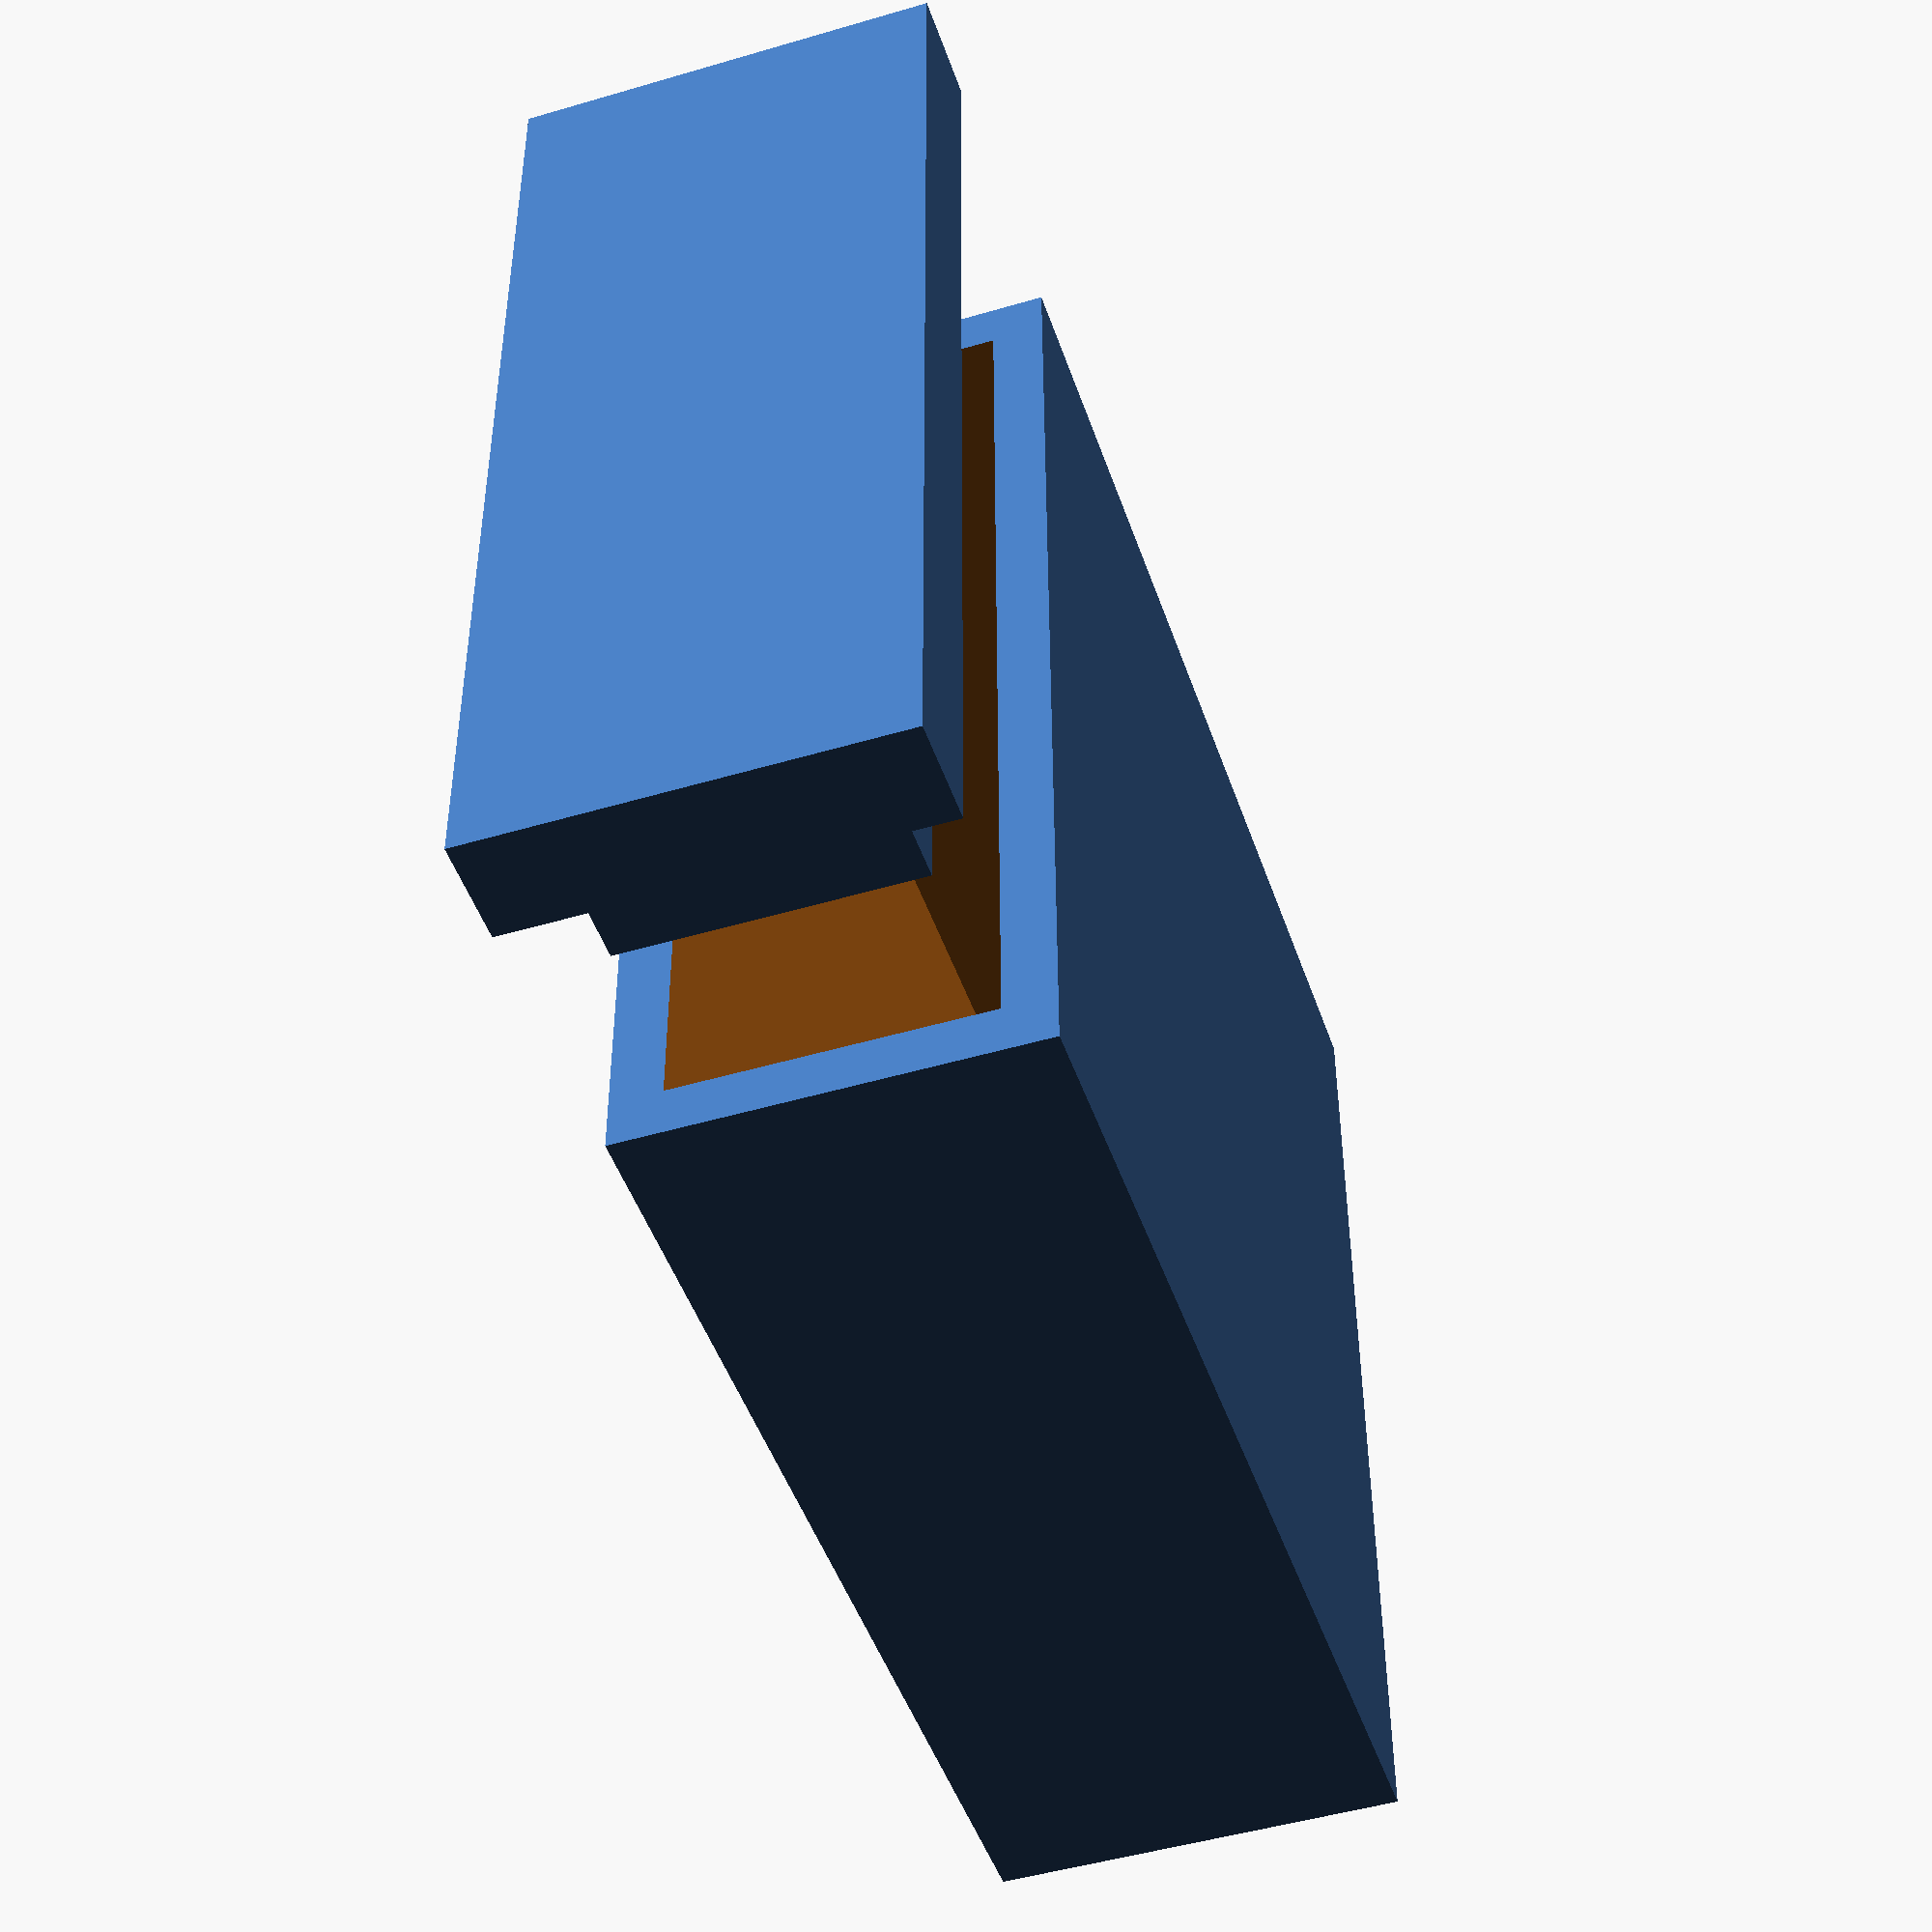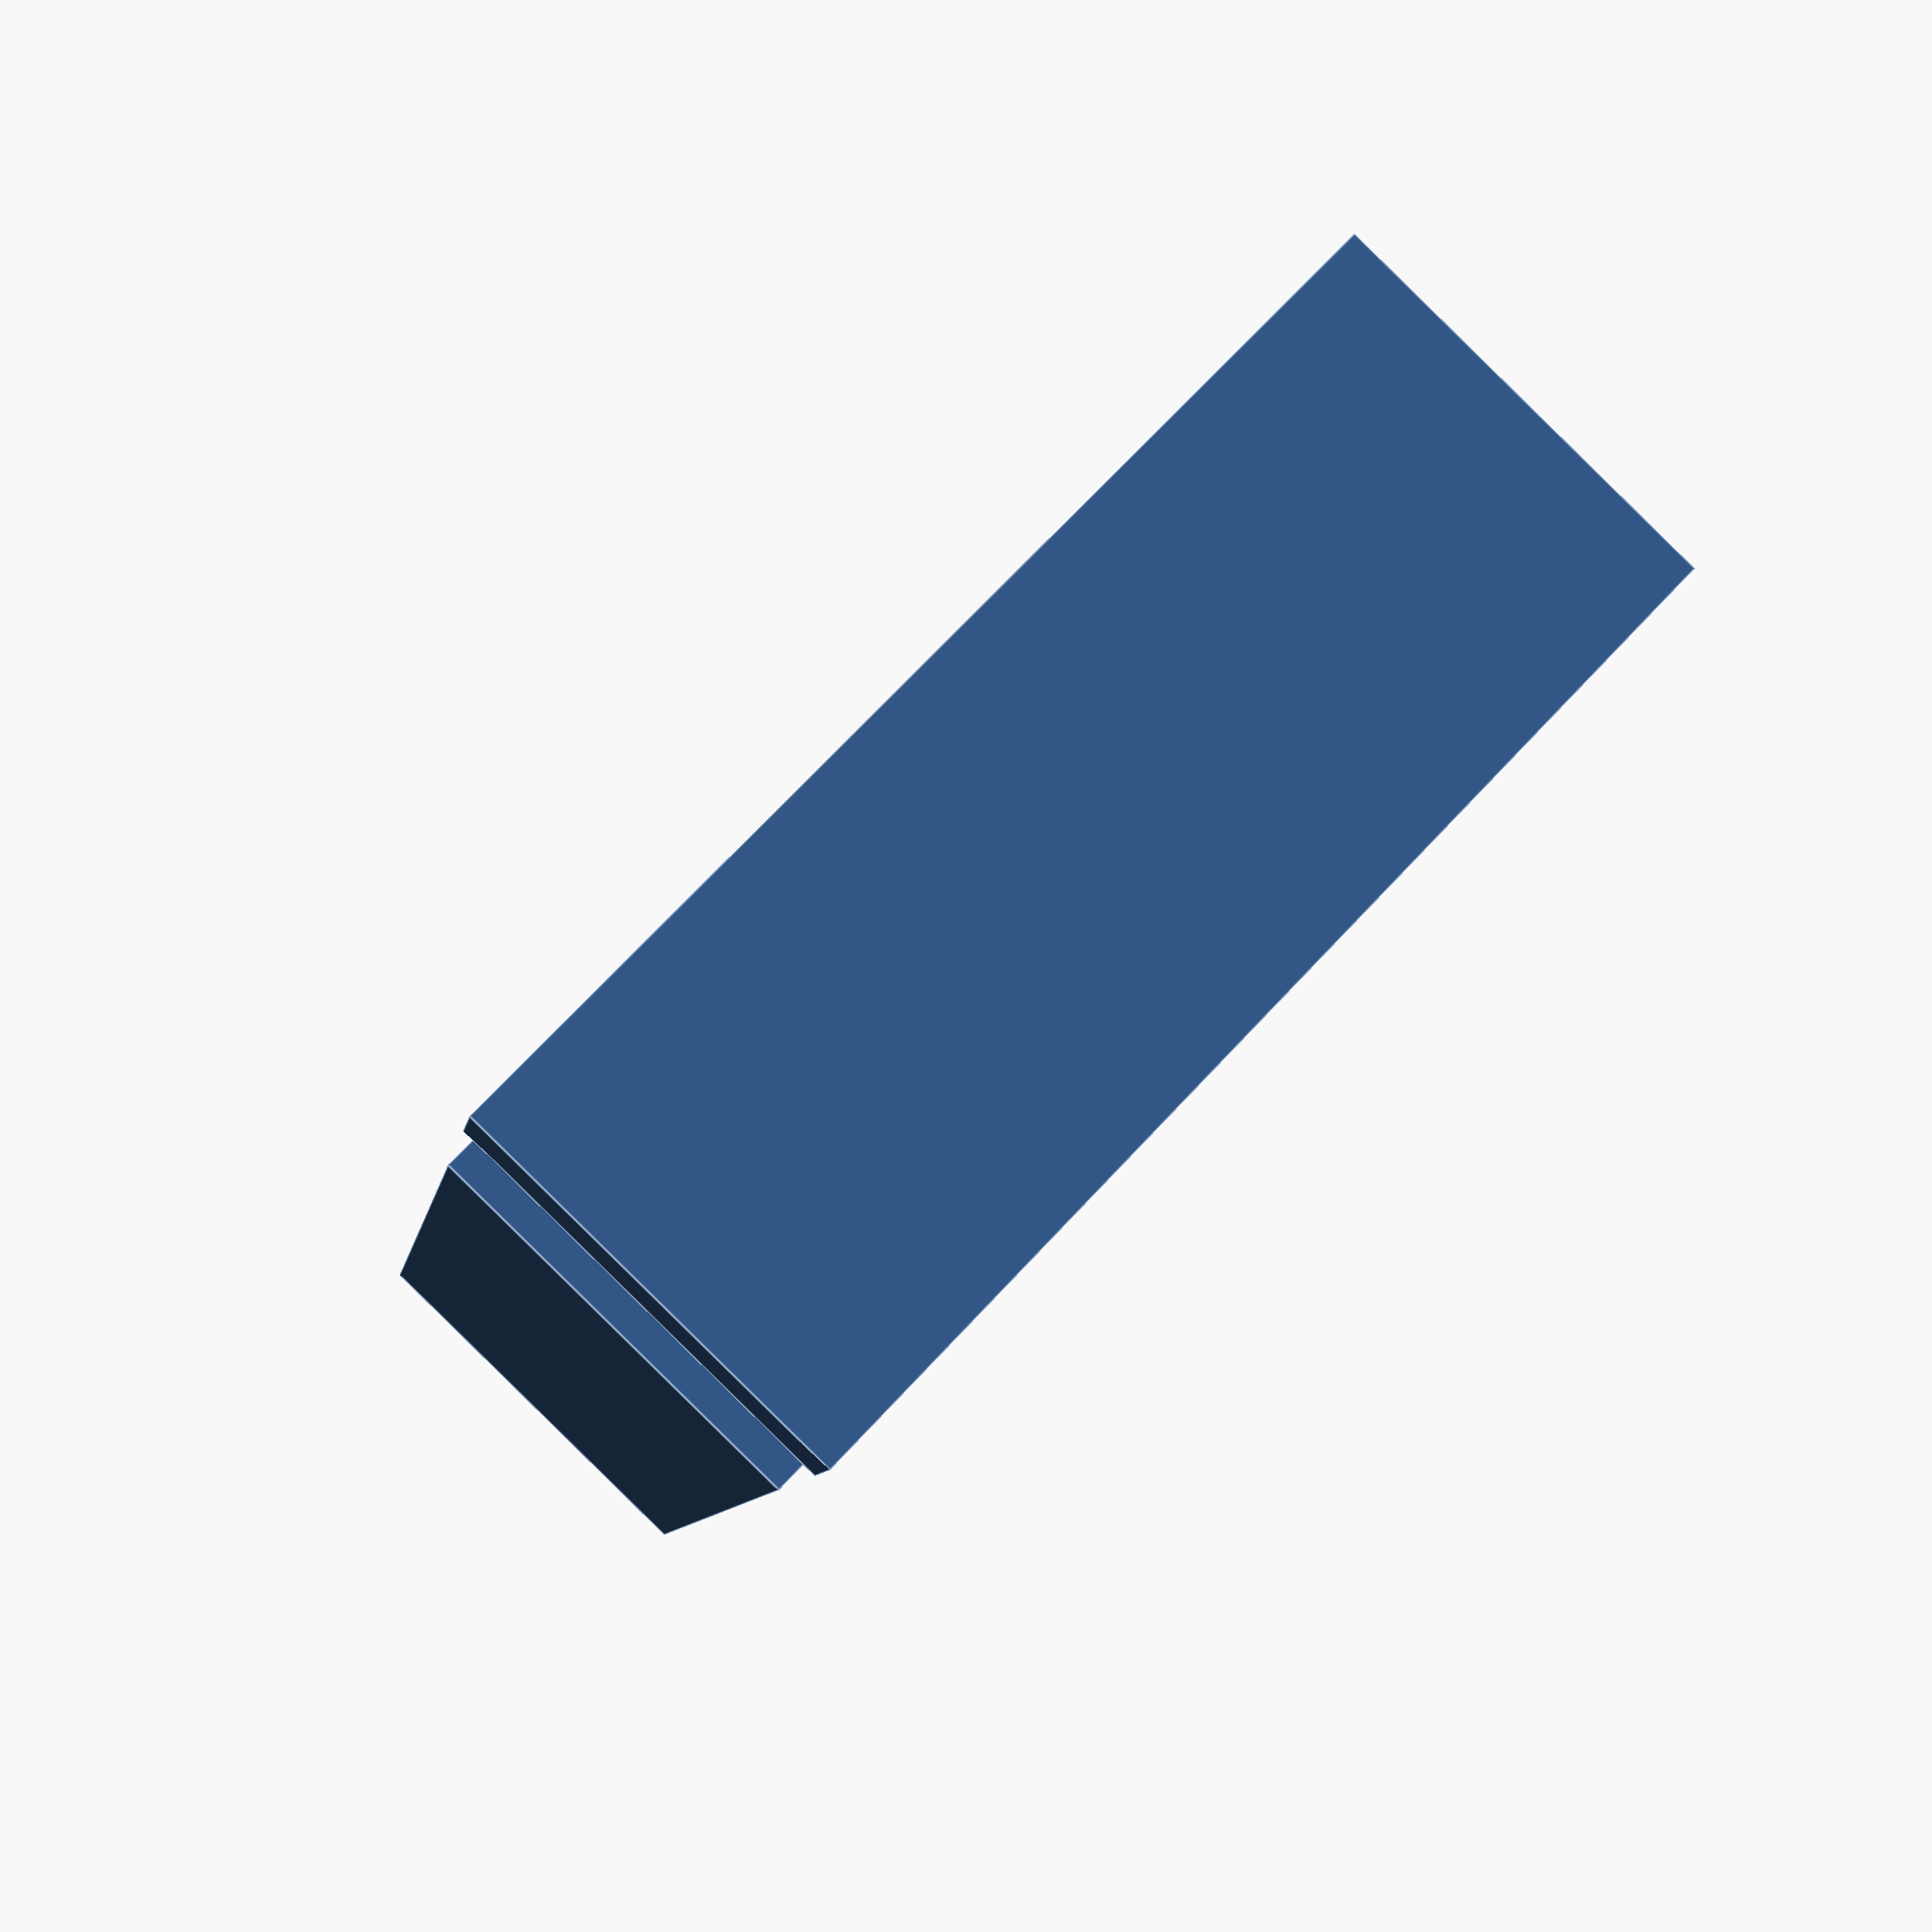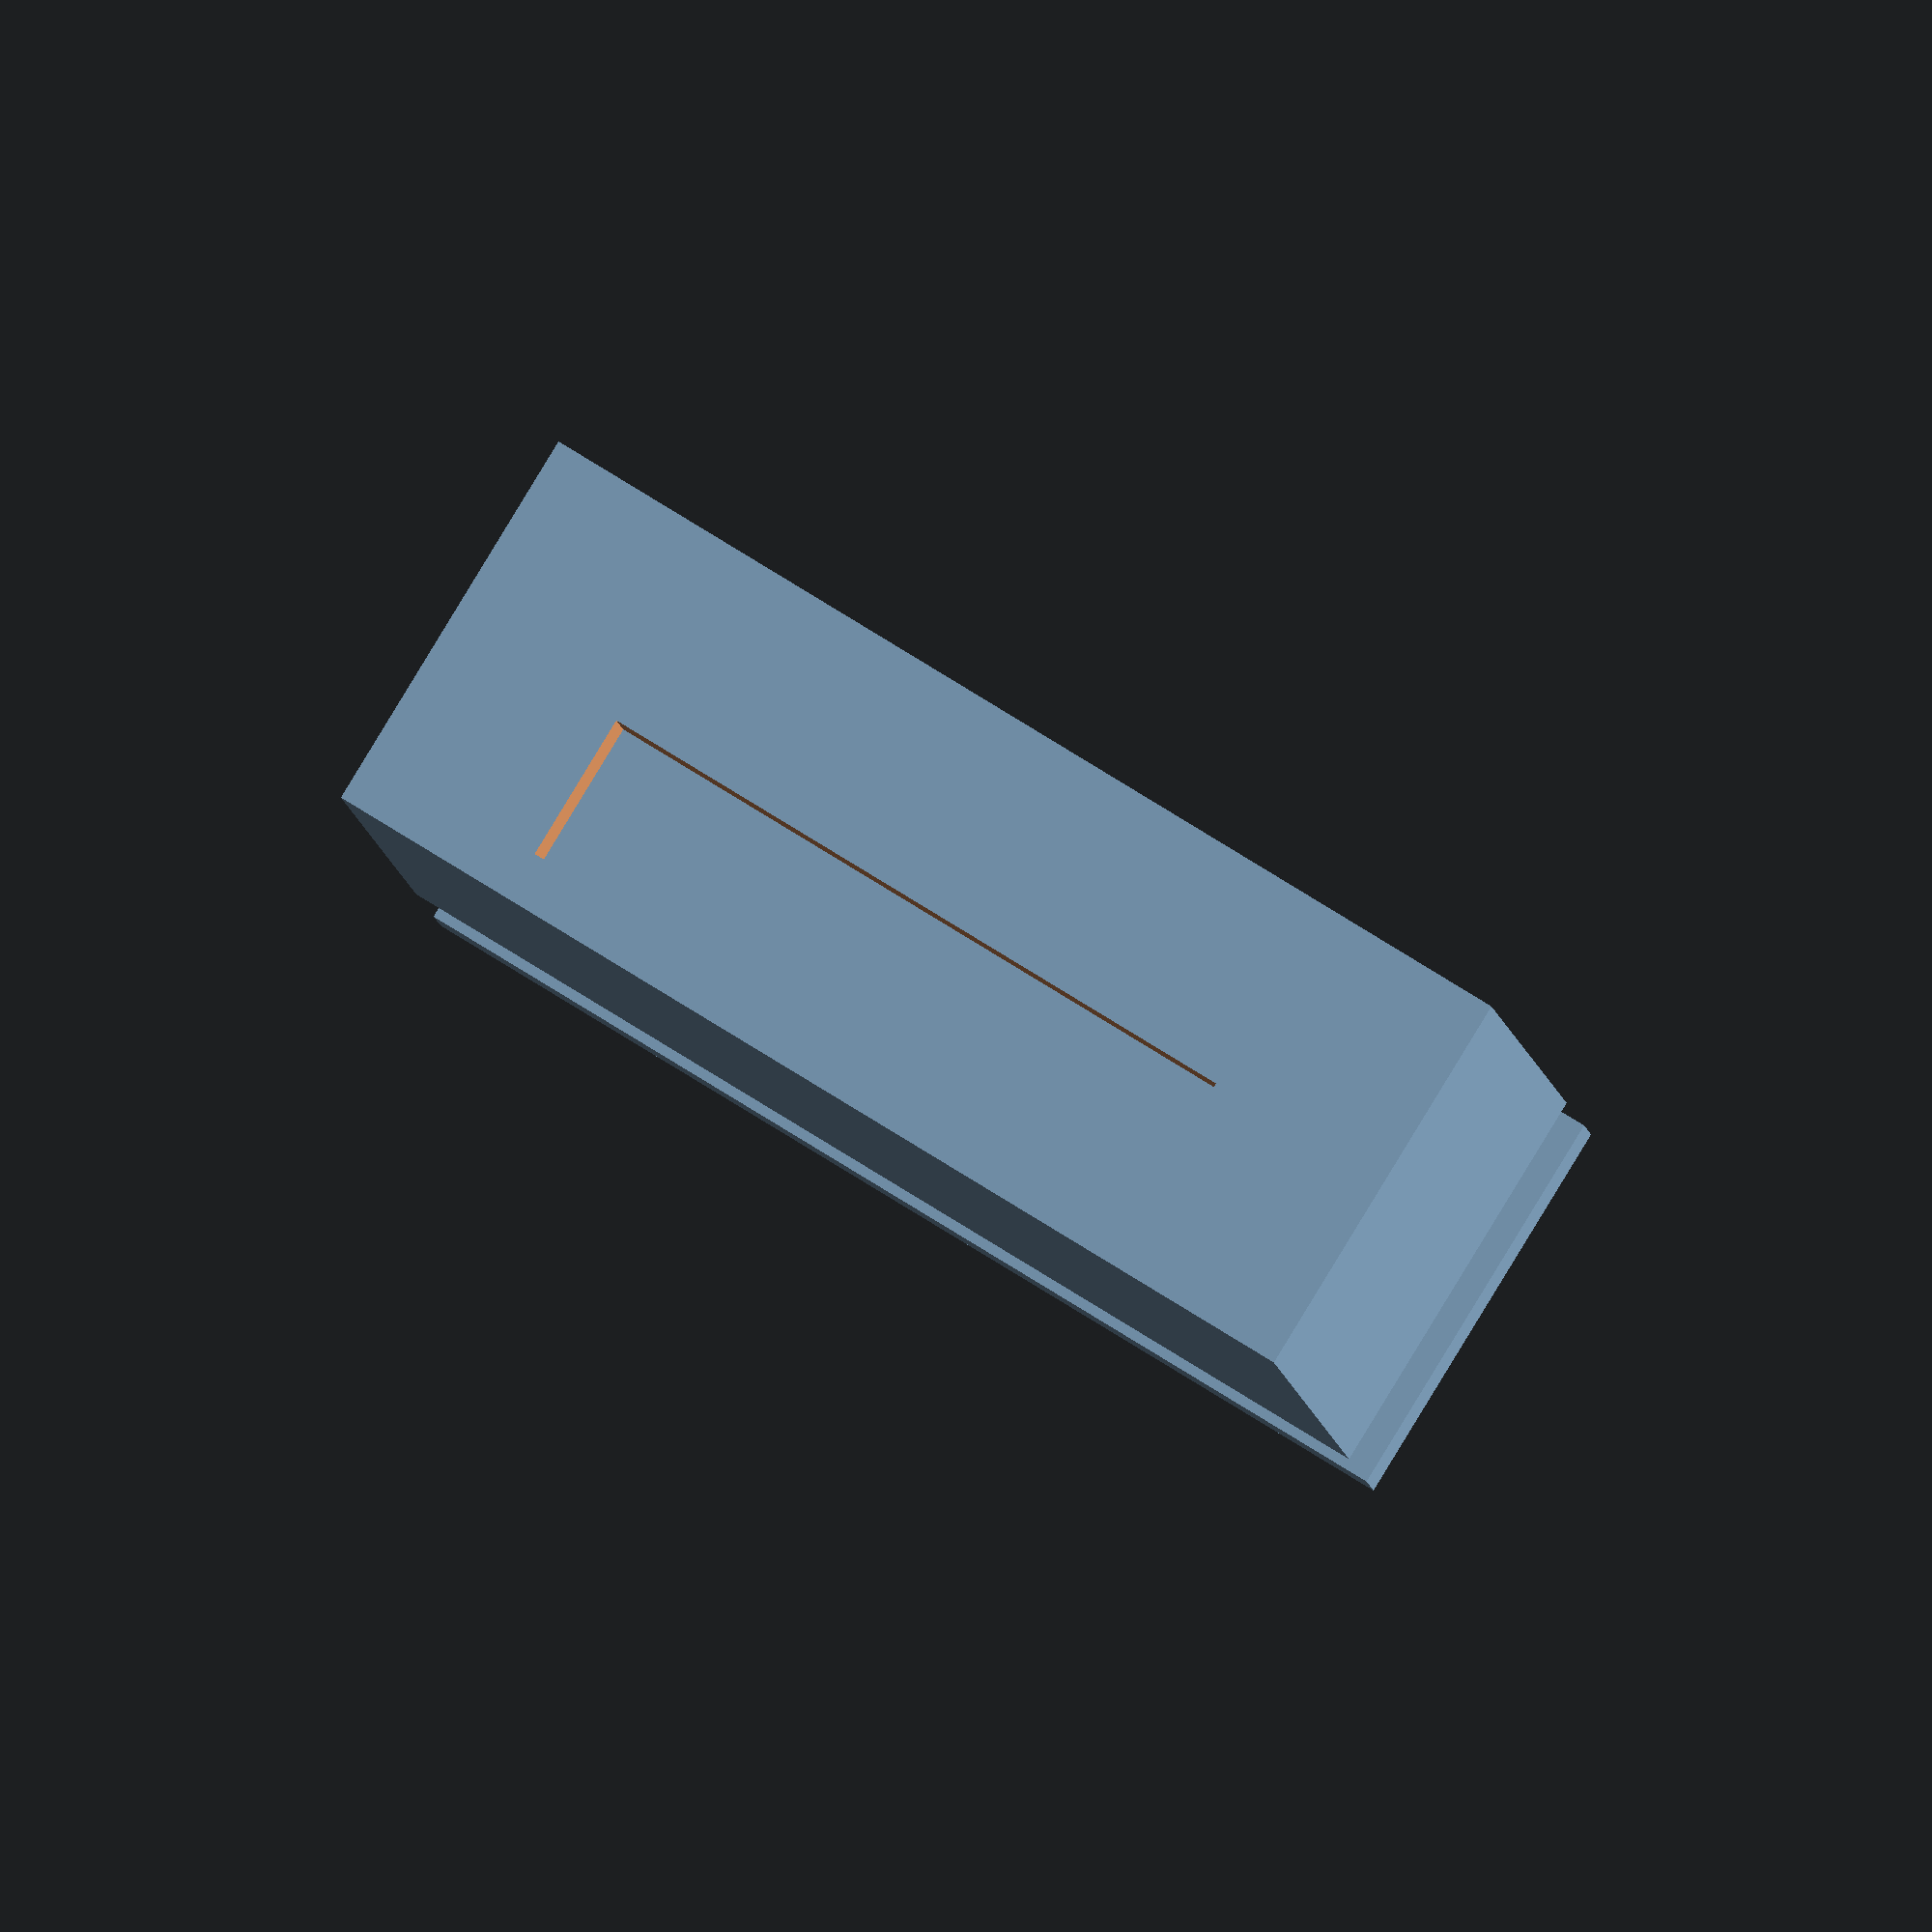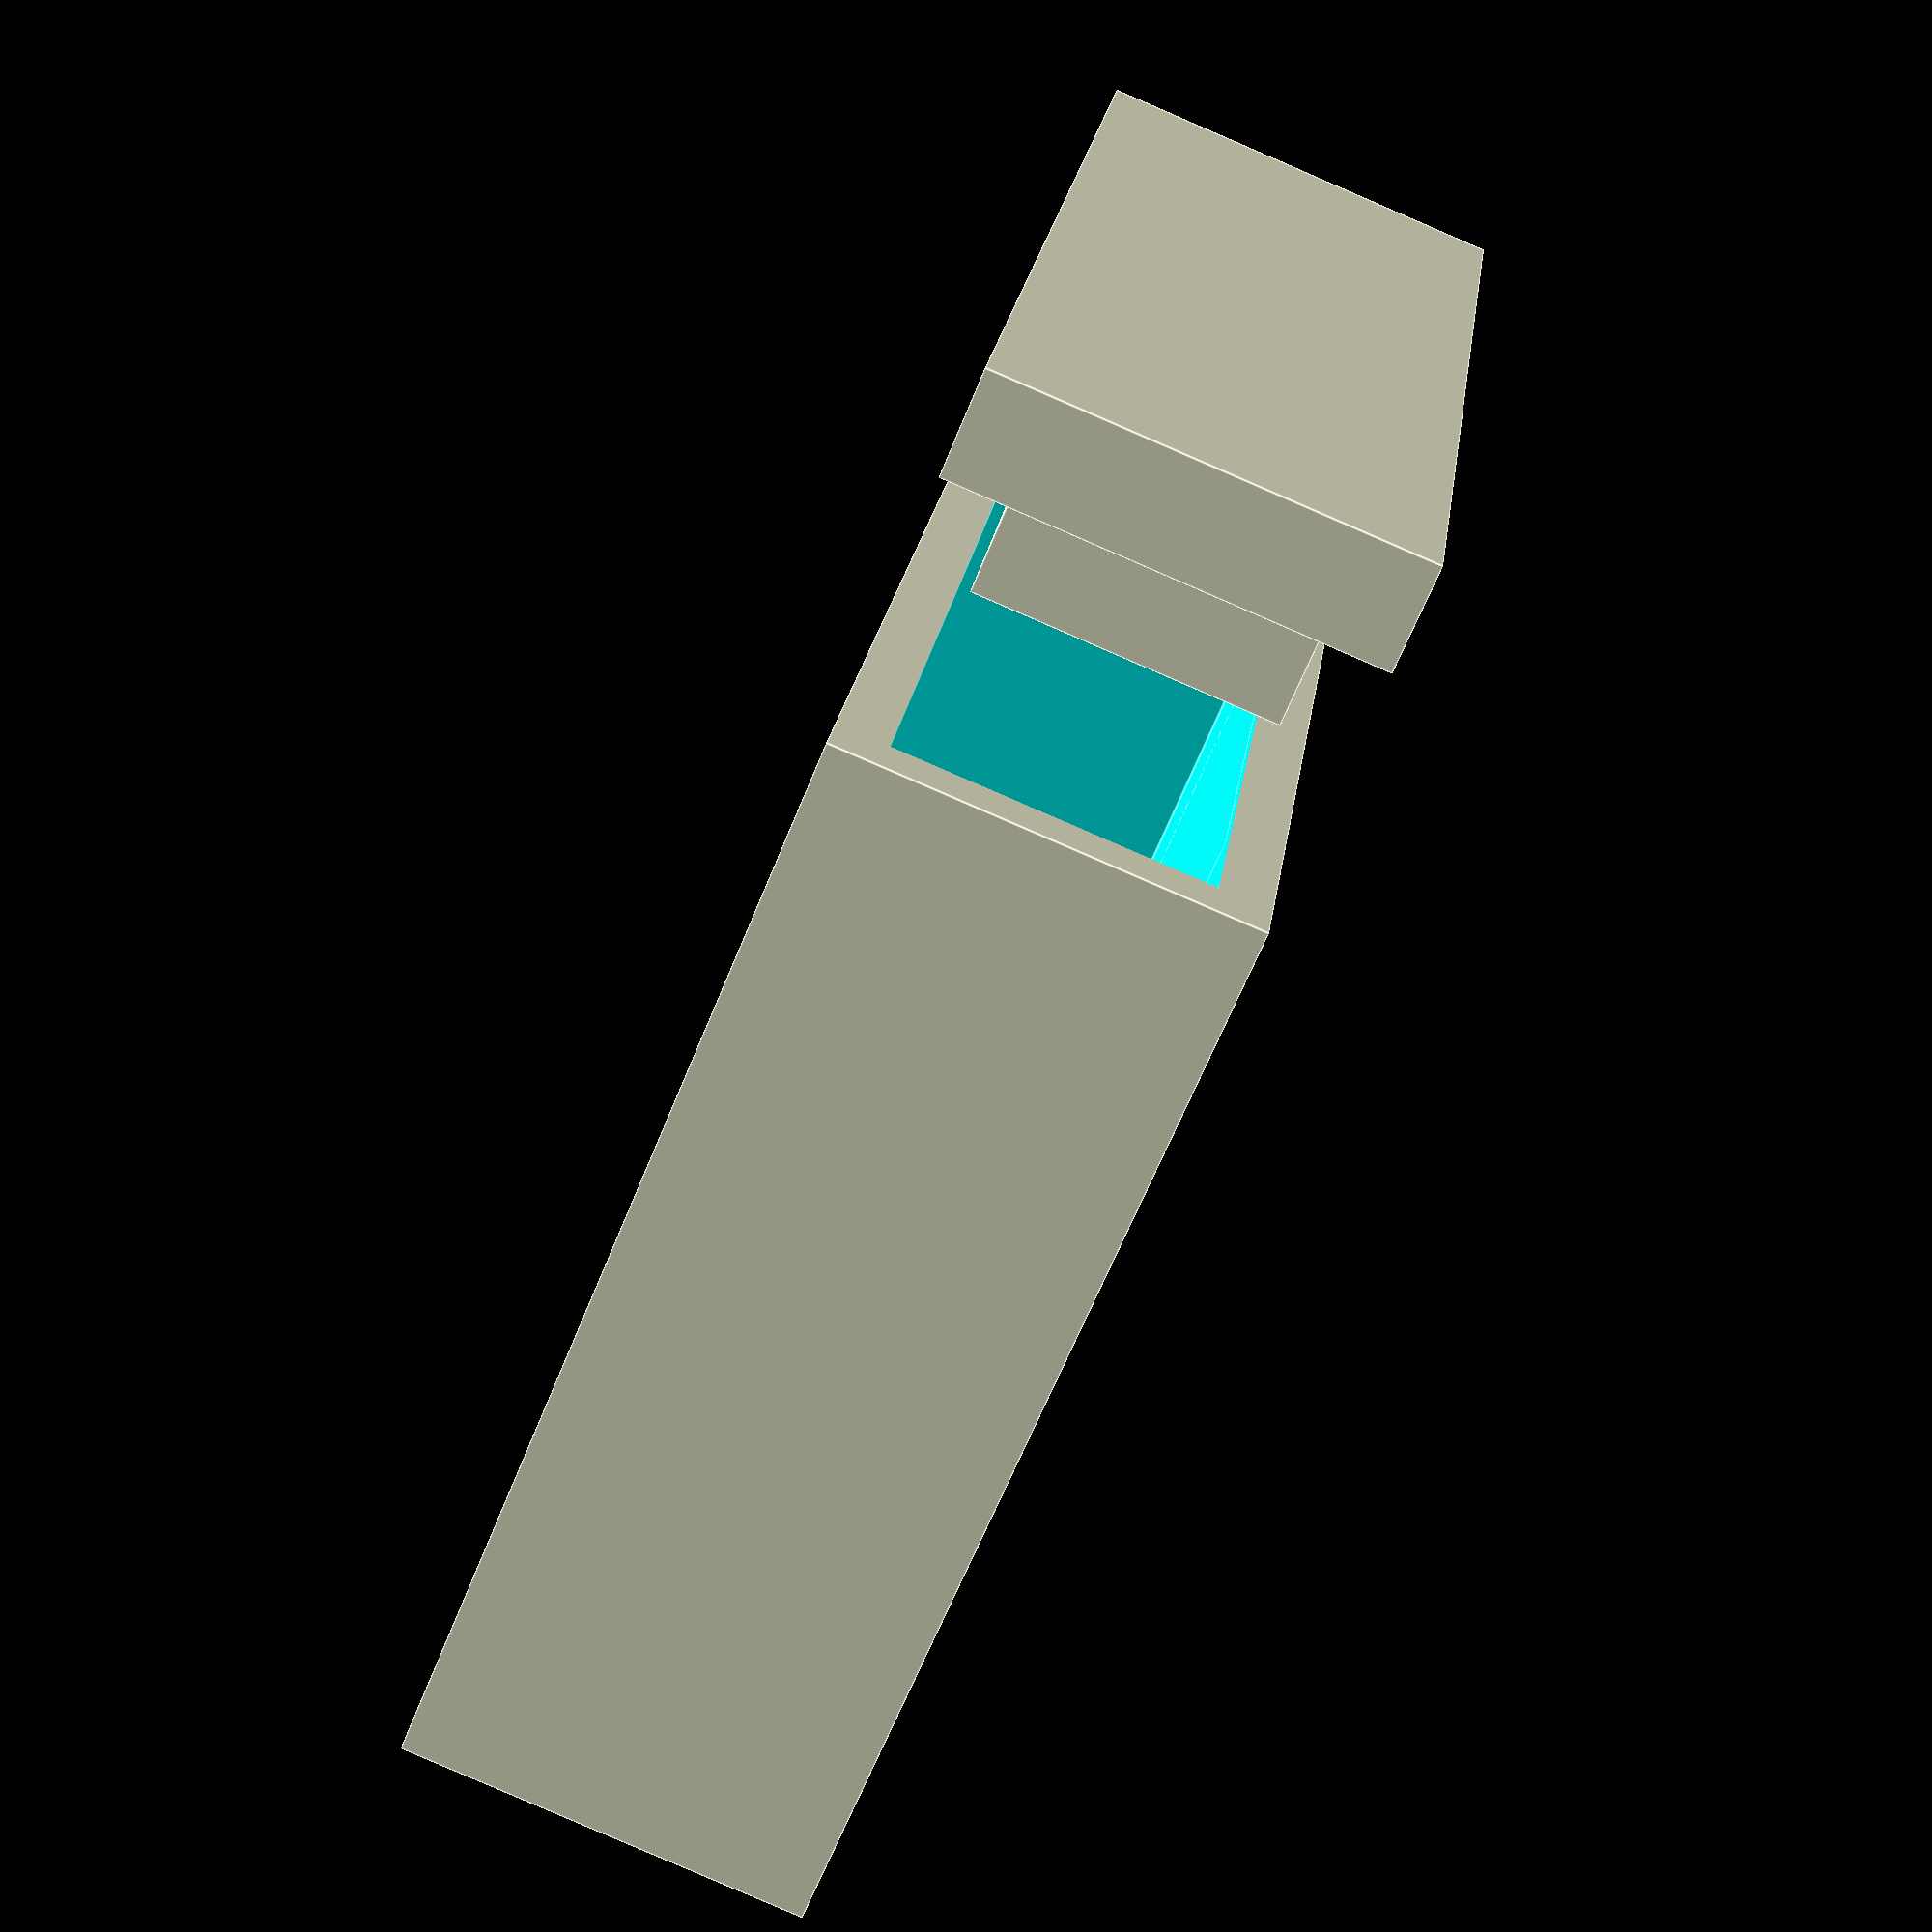
<openscad>
h = 8;//height
w = 21;//width
l = 21.5; //length

//slot
sh = 3; //slot-height
sw = 13.5; //slot-width

//lid opening 
sideTol = .2; //tolerance for the sides
topTol = .2; //tolerance for the top and bottom

//shell (will change the volume of the interior)
sideS = 2; //side-shell-thickness
topS = 2; // top- & bottom-shell-thickness
frontS = 1; //front-shell-thickness



difference(){
    cube([w, l, h], false);
    translate([1, -1, 1]){
        cube([w-sideS, l-frontS, h-topS], false);
    }
    translate([3.75, 0.25, 1]){
        cube([sw, l+0.25, sh], false);
    }
}

//lid
translate([1+sideTol, -5, 1+topTol]){
    cube([w-(sideS + 2*sideTol), 2, h-(topS + 2*topTol)], false);
}
translate([0, -7, 0]){
    cube([w, 2, h], false);
}


echo("\n\n\t\tThis is a design for a case for the Digispark\n\n");
</openscad>
<views>
elev=47.7 azim=270.5 roll=108.4 proj=p view=solid
elev=89.7 azim=347.4 roll=45.5 proj=p view=edges
elev=272.6 azim=4.5 roll=211.4 proj=o view=wireframe
elev=85.2 azim=289.0 roll=66.7 proj=p view=edges
</views>
